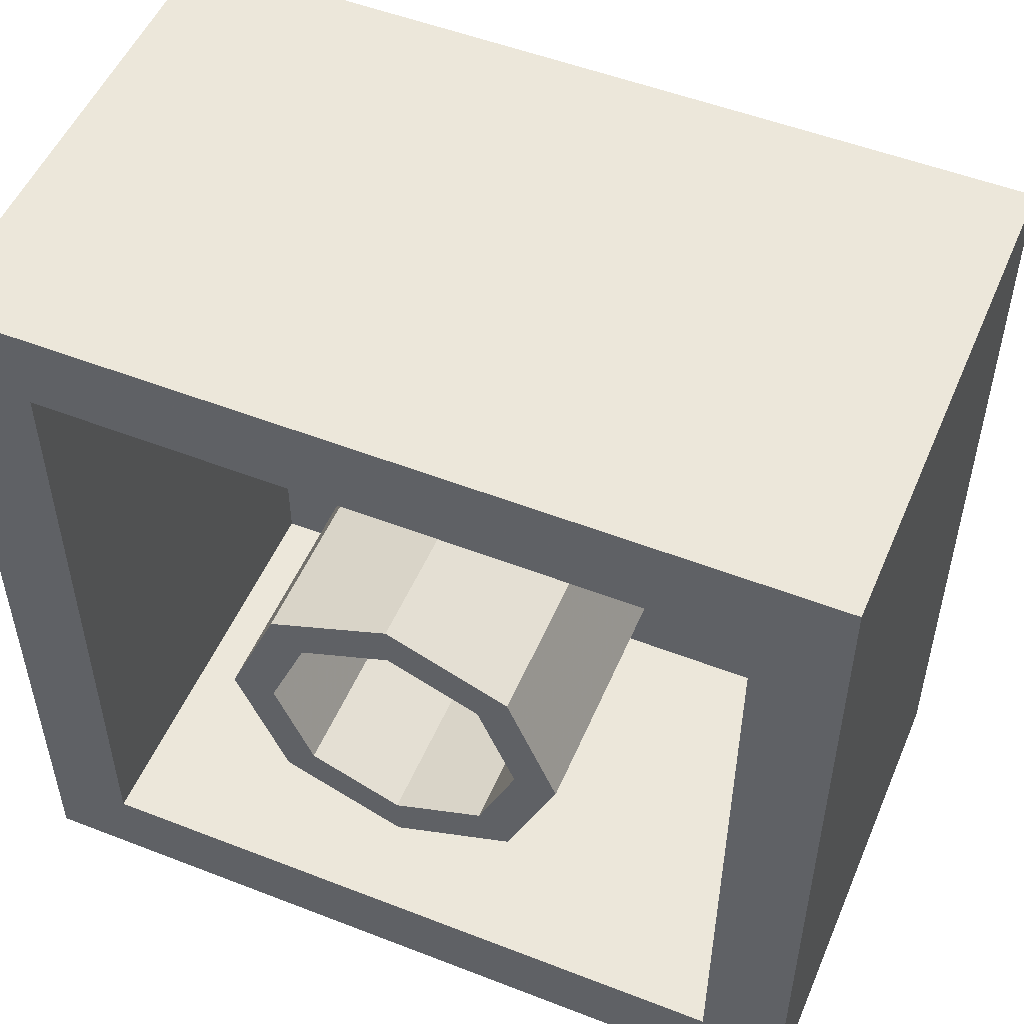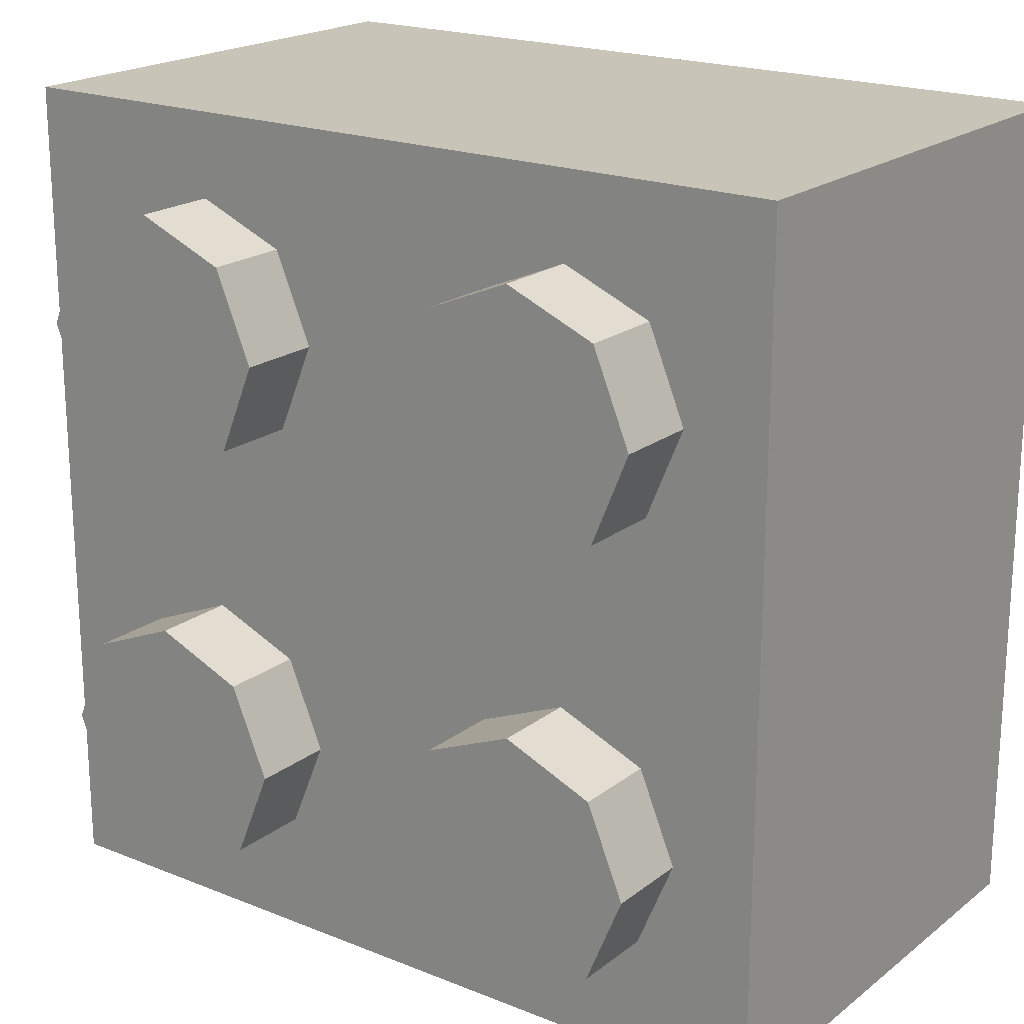
<metadata>
{"format":"obj","ext":"obj","renderer":"f3d","projection":"perspective","resolution":1024,"background":"white","views":[{"elev":51.9,"azim":-157.2,"up":"+Z"},{"elev":20.1,"azim":36.3,"up":"+Z"}]}
</metadata>
<code>
v 0.2121 1.2 0.2121
v 0.3 1.2 0
v 0.3 0.2 0
v 0.2121 0.2 0.2121
v 0 1.2 0.3
v 0.2121 1.2 0.2121
v 0.2121 0.2 0.2121
v 0 0.2 0.3
v -0.2121 1.2 0.2121
v 0 1.2 0.3
v 0 0.2 0.3
v -0.2121 0.2 0.2121
v -0.3 1.2 0
v -0.2121 1.2 0.2121
v -0.2121 0.2 0.2121
v -0.3 0.2 0
v -0.2121 1.2 -0.2121
v -0.3 1.2 0
v -0.3 0.2 0
v -0.2121 0.2 -0.2121
v 0 1.2 -0.3
v -0.2121 1.2 -0.2121
v -0.2121 0.2 -0.2121
v 0 0.2 -0.3
v 0.2121 1.2 -0.2121
v 0 1.2 -0.3
v 0 0.2 -0.3
v 0.2121 0.2 -0.2121
v 0.3 1.2 0
v 0.2121 1.2 -0.2121
v 0.2121 0.2 -0.2121
v 0.3 0.2 0
v 0.2828 1.2 0.2828
v 0.4 1.2 0
v 0.4 0.2 0
v 0.2828 0.2 0.2828
v 0 1.2 0.4
v 0.2828 1.2 0.2828
v 0.2828 0.2 0.2828
v 0 0.2 0.4
v -0.2828 1.2 0.2828
v 0 1.2 0.4
v 0 0.2 0.4
v -0.2828 0.2 0.2828
v -0.4 1.2 0
v -0.2828 1.2 0.2828
v -0.2828 0.2 0.2828
v -0.4 0.2 0
v -0.2828 1.2 -0.2828
v -0.4 1.2 0
v -0.4 0.2 0
v -0.2828 0.2 -0.2828
v 0 1.2 -0.4
v -0.2828 1.2 -0.2828
v -0.2828 0.2 -0.2828
v 0 0.2 -0.4
v 0.2828 1.2 -0.2828
v 0 1.2 -0.4
v 0 0.2 -0.4
v 0.2828 0.2 -0.2828
v 0.4 1.2 0
v 0.2828 1.2 -0.2828
v 0.2828 0.2 -0.2828
v 0.4 0.2 0
v 0.4 1.2 0
v 0.2828 1.2 0.2828
v 0.2121 1.2 0.2121
v 0.3 1.2 0
v 0.2828 1.2 0.2828
v 0 1.2 0.4
v 0 1.2 0.3
v 0.2121 1.2 0.2121
v 0 1.2 0.4
v -0.2828 1.2 0.2828
v -0.2121 1.2 0.2121
v 0 1.2 0.3
v -0.2828 1.2 0.2828
v -0.4 1.2 0
v -0.3 1.2 0
v -0.2121 1.2 0.2121
v -0.4 1.2 0
v -0.2828 1.2 -0.2828
v -0.2121 1.2 -0.2121
v -0.3 1.2 0
v -0.2828 1.2 -0.2828
v 0 1.2 -0.4
v 0 1.2 -0.3
v -0.2121 1.2 -0.2121
v 0 1.2 -0.4
v 0.2828 1.2 -0.2828
v 0.2121 1.2 -0.2121
v 0 1.2 -0.3
v 0.2828 1.2 -0.2828
v 0.4 1.2 0
v 0.3 1.2 0
v 0.2121 1.2 -0.2121
v -0.8 0.2 0.8
v 0.8 0.2 0.8
v 0.8 0.2 -0.8
v -0.8 0.2 -0.8
v -0.8 0.2 0.8
v -0.8 1.2 0.8
v 0.8 1.2 0.8
v 0.8 0.2 0.8
v -0.8 0.2 -0.8
v -0.8 1.2 -0.8
v -0.8 1.2 0.8
v -0.8 0.2 0.8
v 0.8 0.2 -0.8
v 0.8 1.2 -0.8
v -0.8 1.2 -0.8
v -0.8 0.2 -0.8
v 0.8 0.2 0.8
v 0.8 1.2 0.8
v 0.8 1.2 -0.8
v 0.8 0.2 -0.8
v 1 1.2 1
v 0.8 1.2 0.8
v -0.8 1.2 0.8
v -1 1.2 1
v -1 1.2 1
v -0.8 1.2 0.8
v -0.8 1.2 -0.8
v -1 1.2 -1
v -1 1.2 -1
v -0.8 1.2 -0.8
v 0.8 1.2 -0.8
v 1 1.2 -1
v 1 1.2 -1
v 0.8 1.2 -0.8
v 0.8 1.2 0.8
v 1 1.2 1
v -1 0 1
v 1 0 1
v 1 0 -1
v -1 0 -1
v 1 0 1
v 1 1.2 1
v 1 1.2 -1
v 1 0 -1
v -1 0 -1
v -1 1.2 -1
v -1 1.2 1
v -1 0 1
v -0.2879 0 -0.2879
v -0.2 0 -0.5
v -0.2 -0.2 -0.5
v -0.2879 -0.2 -0.2879
v -0.5 0 -0.2
v -0.2879 0 -0.2879
v -0.2879 -0.2 -0.2879
v -0.5 -0.2 -0.2
v -0.7121 0 -0.2879
v -0.5 0 -0.2
v -0.5 -0.2 -0.2
v -0.7121 -0.2 -0.2879
v -0.8 0 -0.5
v -0.7121 0 -0.2879
v -0.7121 -0.2 -0.2879
v -0.8 -0.2 -0.5
v -0.7121 0 -0.7121
v -0.8 0 -0.5
v -0.8 -0.2 -0.5
v -0.7121 -0.2 -0.7121
v -0.5 0 -0.8
v -0.7121 0 -0.7121
v -0.7121 -0.2 -0.7121
v -0.5 -0.2 -0.8
v -0.2879 0 -0.7121
v -0.5 0 -0.8
v -0.5 -0.2 -0.8
v -0.2879 -0.2 -0.7121
v -0.2 0 -0.5
v -0.2879 0 -0.7121
v -0.2879 -0.2 -0.7121
v -0.2 -0.2 -0.5
v -0.5 -0.2 -0.5
v -0.2 -0.2 -0.5
v -0.2879 -0.2 -0.2879
v -0.5 -0.2 -0.5
v -0.2879 -0.2 -0.2879
v -0.5 -0.2 -0.2
v -0.5 -0.2 -0.5
v -0.5 -0.2 -0.2
v -0.7121 -0.2 -0.2879
v -0.5 -0.2 -0.5
v -0.7121 -0.2 -0.2879
v -0.8 -0.2 -0.5
v -0.5 -0.2 -0.5
v -0.8 -0.2 -0.5
v -0.7121 -0.2 -0.7121
v -0.5 -0.2 -0.5
v -0.7121 -0.2 -0.7121
v -0.5 -0.2 -0.8
v -0.5 -0.2 -0.5
v -0.5 -0.2 -0.8
v -0.2879 -0.2 -0.7121
v -0.5 -0.2 -0.5
v -0.2879 -0.2 -0.7121
v -0.2 -0.2 -0.5
v 0.7121 0 -0.2879
v 0.8 0 -0.5
v 0.8 -0.2 -0.5
v 0.7121 -0.2 -0.2879
v 0.5 0 -0.2
v 0.7121 0 -0.2879
v 0.7121 -0.2 -0.2879
v 0.5 -0.2 -0.2
v 0.2879 0 -0.2879
v 0.5 0 -0.2
v 0.5 -0.2 -0.2
v 0.2879 -0.2 -0.2879
v 0.2 0 -0.5
v 0.2879 0 -0.2879
v 0.2879 -0.2 -0.2879
v 0.2 -0.2 -0.5
v 0.2879 0 -0.7121
v 0.2 0 -0.5
v 0.2 -0.2 -0.5
v 0.2879 -0.2 -0.7121
v 0.5 0 -0.8
v 0.2879 0 -0.7121
v 0.2879 -0.2 -0.7121
v 0.5 -0.2 -0.8
v 0.7121 0 -0.7121
v 0.5 0 -0.8
v 0.5 -0.2 -0.8
v 0.7121 -0.2 -0.7121
v 0.8 0 -0.5
v 0.7121 0 -0.7121
v 0.7121 -0.2 -0.7121
v 0.8 -0.2 -0.5
v 0.5 -0.2 -0.5
v 0.8 -0.2 -0.5
v 0.7121 -0.2 -0.2879
v 0.5 -0.2 -0.5
v 0.7121 -0.2 -0.2879
v 0.5 -0.2 -0.2
v 0.5 -0.2 -0.5
v 0.5 -0.2 -0.2
v 0.2879 -0.2 -0.2879
v 0.5 -0.2 -0.5
v 0.2879 -0.2 -0.2879
v 0.2 -0.2 -0.5
v 0.5 -0.2 -0.5
v 0.2 -0.2 -0.5
v 0.2879 -0.2 -0.7121
v 0.5 -0.2 -0.5
v 0.2879 -0.2 -0.7121
v 0.5 -0.2 -0.8
v 0.5 -0.2 -0.5
v 0.5 -0.2 -0.8
v 0.7121 -0.2 -0.7121
v 0.5 -0.2 -0.5
v 0.7121 -0.2 -0.7121
v 0.8 -0.2 -0.5
v -0.2879 0 0.7121
v -0.2 0 0.5
v -0.2 -0.2 0.5
v -0.2879 -0.2 0.7121
v -0.5 0 0.8
v -0.2879 0 0.7121
v -0.2879 -0.2 0.7121
v -0.5 -0.2 0.8
v -0.7121 0 0.7121
v -0.5 0 0.8
v -0.5 -0.2 0.8
v -0.7121 -0.2 0.7121
v -0.8 0 0.5
v -0.7121 0 0.7121
v -0.7121 -0.2 0.7121
v -0.8 -0.2 0.5
v -0.7121 0 0.2879
v -0.8 0 0.5
v -0.8 -0.2 0.5
v -0.7121 -0.2 0.2879
v -0.5 0 0.2
v -0.7121 0 0.2879
v -0.7121 -0.2 0.2879
v -0.5 -0.2 0.2
v -0.2879 0 0.2879
v -0.5 0 0.2
v -0.5 -0.2 0.2
v -0.2879 -0.2 0.2879
v -0.2 0 0.5
v -0.2879 0 0.2879
v -0.2879 -0.2 0.2879
v -0.2 -0.2 0.5
v -0.5 -0.2 0.5
v -0.2 -0.2 0.5
v -0.2879 -0.2 0.7121
v -0.5 -0.2 0.5
v -0.2879 -0.2 0.7121
v -0.5 -0.2 0.8
v -0.5 -0.2 0.5
v -0.5 -0.2 0.8
v -0.7121 -0.2 0.7121
v -0.5 -0.2 0.5
v -0.7121 -0.2 0.7121
v -0.8 -0.2 0.5
v -0.5 -0.2 0.5
v -0.8 -0.2 0.5
v -0.7121 -0.2 0.2879
v -0.5 -0.2 0.5
v -0.7121 -0.2 0.2879
v -0.5 -0.2 0.2
v -0.5 -0.2 0.5
v -0.5 -0.2 0.2
v -0.2879 -0.2 0.2879
v -0.5 -0.2 0.5
v -0.2879 -0.2 0.2879
v -0.2 -0.2 0.5
v 0.7121 0 0.7121
v 0.8 0 0.5
v 0.8 -0.2 0.5
v 0.7121 -0.2 0.7121
v 0.5 0 0.8
v 0.7121 0 0.7121
v 0.7121 -0.2 0.7121
v 0.5 -0.2 0.8
v 0.2879 0 0.7121
v 0.5 0 0.8
v 0.5 -0.2 0.8
v 0.2879 -0.2 0.7121
v 0.2 0 0.5
v 0.2879 0 0.7121
v 0.2879 -0.2 0.7121
v 0.2 -0.2 0.5
v 0.2879 0 0.2879
v 0.2 0 0.5
v 0.2 -0.2 0.5
v 0.2879 -0.2 0.2879
v 0.5 0 0.2
v 0.2879 0 0.2879
v 0.2879 -0.2 0.2879
v 0.5 -0.2 0.2
v 0.7121 0 0.2879
v 0.5 0 0.2
v 0.5 -0.2 0.2
v 0.7121 -0.2 0.2879
v 0.8 0 0.5
v 0.7121 0 0.2879
v 0.7121 -0.2 0.2879
v 0.8 -0.2 0.5
v 0.5 -0.2 0.5
v 0.8 -0.2 0.5
v 0.7121 -0.2 0.7121
v 0.5 -0.2 0.5
v 0.7121 -0.2 0.7121
v 0.5 -0.2 0.8
v 0.5 -0.2 0.5
v 0.5 -0.2 0.8
v 0.2879 -0.2 0.7121
v 0.5 -0.2 0.5
v 0.2879 -0.2 0.7121
v 0.2 -0.2 0.5
v 0.5 -0.2 0.5
v 0.2 -0.2 0.5
v 0.2879 -0.2 0.2879
v 0.5 -0.2 0.5
v 0.2879 -0.2 0.2879
v 0.5 -0.2 0.2
v 0.5 -0.2 0.5
v 0.5 -0.2 0.2
v 0.7121 -0.2 0.2879
v 0.5 -0.2 0.5
v 0.7121 -0.2 0.2879
v 0.8 -0.2 0.5
v 1 1.2 1
v -1 1.2 1
v -1 0 1
v 1 0 1
v -0.275 1 -1
v -0.275 0.25 -1
v -1 0 -1
v -1 1.2 -1
v 0.275 1 -1
v -0.275 1 -1
v -1 1.2 -1
v 1 1.2 -1
v 0.275 0.25 -1
v 0.275 1 -1
v 1 1.2 -1
v 1 0 -1
v -0.275 0.25 -1
v 0.275 0.25 -1
v 1 0 -1
v -1 0 -1
v -0.08205 0.7625 -1
v -0.2106 0.762 -1
v -0.192 0.8128 -1
v -0.07185 0.7863 -1
v -0.07185 0.7863 -1
v -0.192 0.8128 -1
v -0.1708 0.8525 -1
v -0.0581 0.8031 -1
v -0.0581 0.8031 -1
v -0.1708 0.8525 -1
v -0.1423 0.8873 -1
v -0.04135 0.8168 -1
v -0.04135 0.8168 -1
v -0.1423 0.8873 -1
v -0.1075 0.9159 -1
v -0.02225 0.827 -1
v -0.02225 0.827 -1
v -0.1075 0.9159 -1
v -0.06785 0.9371 -1
v -0.00155 0.8334 -1
v -0.00155 0.8334 -1
v -0.06785 0.9371 -1
v -0.02475 0.9501 -1
v 0.02 0.8355 -1
v 0.02 0.8355 -1
v -0.02475 0.9501 -1
v 0.02 0.9545 -1
v 0.04155 0.8334 -1
v 0.04155 0.8334 -1
v 0.02 0.9545 -1
v 0.06475 0.9501 -1
v 0.06225 0.827 -1
v 0.06225 0.827 -1
v 0.06475 0.9501 -1
v 0.1079 0.9371 -1
v 0.08135 0.8168 -1
v 0.08135 0.8168 -1
v 0.1079 0.9371 -1
v 0.1475 0.9159 -1
v 0.0981 0.8031 -1
v 0.0981 0.8031 -1
v 0.1475 0.9159 -1
v 0.1823 0.8873 -1
v 0.1119 0.7863 -1
v 0.1119 0.7863 -1
v 0.1823 0.8873 -1
v 0.2108 0.8525 -1
v 0.122 0.7672 -1
v 0.122 0.7672 -1
v 0.2108 0.8525 -1
v 0.2321 0.8128 -1
v 0.1283 0.7466 -1
v 0.1283 0.7466 -1
v 0.2321 0.8128 -1
v 0.2451 0.7698 -1
v 0.1305 0.725 -1
v 0.1305 0.725 -1
v 0.2451 0.7698 -1
v 0.2495 0.725 -1
v 0.1283 0.7035 -1
v 0.1283 0.7035 -1
v 0.2495 0.725 -1
v 0.2451 0.6803 -1
v 0.122 0.6827 -1
v 0.122 0.6827 -1
v 0.2451 0.6803 -1
v 0.2321 0.6372 -1
v 0.1119 0.6636 -1
v 0.1119 0.6636 -1
v 0.2321 0.6372 -1
v 0.2108 0.5975 -1
v 0.0981 0.6469 -1
v 0.0981 0.6469 -1
v 0.2108 0.5975 -1
v 0.1823 0.5627 -1
v 0.08135 0.6357 -1
v 0.08135 0.6357 -1
v 0.1823 0.5627 -1
v 0.1465 0.5377 -1
v 0.06225 0.628 -1
v 0.06225 0.628 -1
v 0.1465 0.5377 -1
v 0.1079 0.522 -1
v 0.04155 0.6237 -1
v 0.04155 0.6237 -1
v 0.1079 0.522 -1
v 0.06475 0.5144 -1
v 0.02 0.622 -1
v 0.02 0.622 -1
v 0.06475 0.5144 -1
v 0.02 0.515 -1
v -0.00155 0.6241 -1
v -0.00155 0.6241 -1
v 0.02 0.515 -1
v -0.02625 0.5229 -1
v -0.02125 0.6294 -1
v -0.02125 0.6294 -1
v -0.02625 0.5229 -1
v -0.06985 0.546 -1
v -0.03735 0.6381 -1
v -0.189 0.6447 -1
v -0.07555 0.6783 -1
v -0.06435 0.6626 -1
v -0.06985 0.546 -1
v -0.06985 0.546 -1
v -0.06435 0.6626 -1
v -0.0516 0.6484 -1
v -0.06985 0.546 -1
v -0.0516 0.6484 -1
v -0.03735 0.6381 -1
v 0.217 0.42 -1
v 0.218 0.3005 -1
v -0.1465 0.3 -1
v -0.05 0.42 -1
v -0.06985 0.546 -1
v -0.05 0.42 -1
v -0.1465 0.3 -1
v -0.189 0.6447 -1
v -0.189 0.6447 -1
v -0.1465 0.3 -1
v -0.275 0.25 -1
v -0.2106 0.762 -1
v -0.275 0.25 -1
v -0.275 1 -1
v -0.2106 0.762 -1
v -0.2106 0.762 -1
v -0.275 1 -1
v -0.192 0.8128 -1
v -0.192 0.8128 -1
v -0.275 1 -1
v -0.1708 0.8525 -1
v -0.1708 0.8525 -1
v -0.275 1 -1
v -0.1423 0.8873 -1
v -0.1423 0.8873 -1
v -0.275 1 -1
v -0.1075 0.9159 -1
v -0.1075 0.9159 -1
v -0.275 1 -1
v -0.06785 0.9371 -1
v -0.06785 0.9371 -1
v -0.275 1 -1
v -0.02475 0.9501 -1
v 0.02 0.9545 -1
v -0.02475 0.9501 -1
v -0.275 1 -1
v 0.275 1 -1
v 0.06475 0.9501 -1
v 0.02 0.9545 -1
v 0.275 1 -1
v 0.1079 0.9371 -1
v 0.06475 0.9501 -1
v 0.275 1 -1
v 0.1475 0.9159 -1
v 0.1079 0.9371 -1
v 0.275 1 -1
v 0.1823 0.8873 -1
v 0.1475 0.9159 -1
v 0.275 1 -1
v 0.2108 0.8525 -1
v 0.1823 0.8873 -1
v 0.275 1 -1
v 0.2321 0.8128 -1
v 0.2108 0.8525 -1
v 0.275 1 -1
v 0.2451 0.7698 -1
v 0.2321 0.8128 -1
v 0.275 1 -1
v 0.2495 0.725 -1
v 0.2451 0.7698 -1
v 0.275 1 -1
v 0.275 0.25 -1
v 0.2495 0.725 -1
v 0.275 1 -1
v 0.275 0.25 -1
v 0.2451 0.6803 -1
v 0.2495 0.725 -1
v 0.275 0.25 -1
v 0.2321 0.6372 -1
v 0.2451 0.6803 -1
v 0.2108 0.5975 -1
v 0.2321 0.6372 -1
v 0.275 0.25 -1
v 0.217 0.42 -1
v 0.275 0.25 -1
v 0.218 0.3005 -1
v 0.217 0.42 -1
v 0.218 0.3005 -1
v 0.275 0.25 -1
v -0.275 0.25 -1
v -0.1465 0.3 -1
v -0.05 0.42 -1
v -0.06985 0.546 -1
v -0.02625 0.5229 -1
v -0.05 0.42 -1
v -0.02625 0.5229 -1
v 0.02 0.515 -1
v -0.05 0.42 -1
v 0.02 0.515 -1
v 0.06475 0.5144 -1
v 0.217 0.42 -1
v 0.217 0.42 -1
v 0.06475 0.5144 -1
v 0.1079 0.522 -1
v 0.217 0.42 -1
v 0.1079 0.522 -1
v 0.1465 0.5377 -1
v 0.217 0.42 -1
v 0.1465 0.5377 -1
v 0.1823 0.5627 -1
v 0.217 0.42 -1
v 0.1823 0.5627 -1
v 0.2108 0.5975 -1
v -0.07555 0.6783 -1
v -0.189 0.6447 -1
v -0.2106 0.762 -1
v -0.08205 0.7625 -1
v -0.07555 0.6783 -1
v -0.08205 0.7625 -1
v 0.1283 0.7466 -1
v -0.06435 0.6626 -1
v -0.0516 0.6484 -1
v -0.06435 0.6626 -1
v 0.1283 0.7466 -1
v -0.03735 0.6381 -1
v -0.02125 0.6294 -1
v -0.03735 0.6381 -1
v 0.1283 0.7466 -1
v -0.00155 0.6241 -1
v 0.02 0.622 -1
v -0.00155 0.6241 -1
v 0.1283 0.7466 -1
v 0.04155 0.6237 -1
v 0.04155 0.6237 -1
v 0.1283 0.7466 -1
v 0.1305 0.725 -1
v 0.06225 0.628 -1
v 0.06225 0.628 -1
v 0.1305 0.725 -1
v 0.1283 0.7035 -1
v 0.08135 0.6357 -1
v 0.08135 0.6357 -1
v 0.1283 0.7035 -1
v 0.122 0.6827 -1
v 0.0981 0.6469 -1
v 0.0981 0.6469 -1
v 0.122 0.6827 -1
v 0.1119 0.6636 -1
v 0.1283 0.7466 -1
v -0.08205 0.7625 -1
v -0.07185 0.7863 -1
v -0.0581 0.8031 -1
v 0.122 0.7672 -1
v 0.1283 0.7466 -1
v -0.0581 0.8031 -1
v -0.04135 0.8168 -1
v 0.1119 0.7863 -1
v 0.122 0.7672 -1
v -0.04135 0.8168 -1
v -0.02225 0.827 -1
v 0.0981 0.8031 -1
v 0.1119 0.7863 -1
v -0.02225 0.827 -1
v -0.00155 0.8334 -1
v 0.08135 0.8168 -1
v 0.0981 0.8031 -1
v -0.00155 0.8334 -1
v 0.02 0.8355 -1
v 0.08135 0.8168 -1
v 0.02 0.8355 -1
v 0.04155 0.8334 -1
v 0.06225 0.827 -1
g mesh1434631
f 1 2 3
f 3 4 1
f 5 6 7
f 7 8 5
f 9 10 11
f 11 12 9
f 13 14 15
f 15 16 13
f 17 18 19
f 19 20 17
f 21 22 23
f 23 24 21
f 25 26 27
f 27 28 25
f 29 30 31
f 31 32 29
g mesh1434633
f 33 35 34
f 35 33 36
f 37 39 38
f 39 37 40
f 41 43 42
f 43 41 44
f 45 47 46
f 47 45 48
f 49 51 50
f 51 49 52
f 53 55 54
f 55 53 56
f 57 59 58
f 59 57 60
f 61 63 62
f 63 61 64
g mesh1434635
f 65 67 66
f 67 65 68
f 69 71 70
f 71 69 72
f 73 75 74
f 75 73 76
f 77 79 78
f 79 77 80
f 81 83 82
f 83 81 84
f 85 87 86
f 87 85 88
f 89 91 90
f 91 89 92
f 93 95 94
f 95 93 96
g mesh1434638
f 97 98 99
f 99 100 97
f 101 102 103
f 103 104 101
f 105 106 107
f 107 108 105
f 109 110 111
f 111 112 109
f 113 114 115
f 115 116 113
f 117 118 119
f 119 120 117
f 121 122 123
f 123 124 121
f 125 126 127
f 127 128 125
f 129 130 131
f 131 132 129
g mesh1434640
f 133 135 134
f 135 133 136
f 137 139 138
f 139 137 140
f 141 143 142
f 143 141 144
g mesh1434646
f 145 147 146
f 147 145 148
f 149 151 150
f 151 149 152
f 153 155 154
f 155 153 156
f 157 159 158
f 159 157 160
f 161 163 162
f 163 161 164
f 165 167 166
f 167 165 168
f 169 171 170
f 171 169 172
f 173 175 174
f 175 173 176
g mesh1434648
f 177 178 179
f 180 181 182
f 183 184 185
f 186 187 188
f 189 190 191
f 192 193 194
f 195 196 197
f 198 199 200
g mesh1434654
f 201 203 202
f 203 201 204
f 205 207 206
f 207 205 208
f 209 211 210
f 211 209 212
f 213 215 214
f 215 213 216
f 217 219 218
f 219 217 220
f 221 223 222
f 223 221 224
f 225 227 226
f 227 225 228
f 229 231 230
f 231 229 232
g mesh1434656
f 233 234 235
f 236 237 238
f 239 240 241
f 242 243 244
f 245 246 247
f 248 249 250
f 251 252 253
f 254 255 256
g mesh1434662
f 257 259 258
f 259 257 260
f 261 263 262
f 263 261 264
f 265 267 266
f 267 265 268
f 269 271 270
f 271 269 272
f 273 275 274
f 275 273 276
f 277 279 278
f 279 277 280
f 281 283 282
f 283 281 284
f 285 287 286
f 287 285 288
g mesh1434664
f 289 290 291
f 292 293 294
f 295 296 297
f 298 299 300
f 301 302 303
f 304 305 306
f 307 308 309
f 310 311 312
g mesh1434670
f 313 315 314
f 315 313 316
f 317 319 318
f 319 317 320
f 321 323 322
f 323 321 324
f 325 327 326
f 327 325 328
f 329 331 330
f 331 329 332
f 333 335 334
f 335 333 336
f 337 339 338
f 339 337 340
f 341 343 342
f 343 341 344
g mesh1434672
f 345 346 347
f 348 349 350
f 351 352 353
f 354 355 356
f 357 358 359
f 360 361 362
f 363 364 365
f 366 367 368
f 369 370 371
f 371 372 369
f 373 374 375
f 375 376 373
f 377 378 379
f 379 380 377
f 381 382 383
f 383 384 381
f 385 386 387
f 387 388 385
f 389 390 391
f 391 392 389
f 393 394 395
f 395 396 393
f 397 398 399
f 399 400 397
f 401 402 403
f 403 404 401
f 405 406 407
f 407 408 405
f 409 410 411
f 411 412 409
f 413 414 415
f 415 416 413
f 417 418 419
f 419 420 417
f 421 422 423
f 423 424 421
f 425 426 427
f 427 428 425
f 429 430 431
f 431 432 429
f 433 434 435
f 435 436 433
f 437 438 439
f 439 440 437
f 441 442 443
f 443 444 441
f 445 446 447
f 447 448 445
f 449 450 451
f 451 452 449
f 453 454 455
f 455 456 453
f 457 458 459
f 459 460 457
f 461 462 463
f 463 464 461
f 465 466 467
f 467 468 465
f 469 470 471
f 471 472 469
f 473 474 475
f 475 476 473
f 477 478 479
f 479 480 477
f 481 482 483
f 483 484 481
f 485 486 487
f 487 488 485
f 489 490 491
f 491 492 489
f 493 494 495
f 496 497 498
f 499 500 501
f 501 502 499
f 503 504 505
f 505 506 503
f 507 508 509
f 509 510 507
f 511 512 513
f 514 515 516
f 517 518 519
f 520 521 522
f 523 524 525
f 526 527 528
f 529 530 531
f 532 533 534
f 534 535 532
f 536 537 538
f 539 540 541
f 542 543 544
f 545 546 547
f 548 549 550
f 551 552 553
f 554 555 556
f 557 558 559
f 560 561 562
f 563 564 565
f 566 567 568
f 569 570 571
f 571 572 569
f 573 574 575
f 576 577 578
f 578 579 576
f 580 581 582
f 583 584 585
f 586 587 588
f 588 589 586
f 590 591 592
f 593 594 595
f 596 597 598
f 599 600 601
f 602 603 604
f 604 605 602
f 606 607 608
f 608 609 606
f 610 611 612
f 612 613 610
f 614 615 616
f 616 617 614
f 618 619 620
f 620 621 618
f 622 623 624
f 624 625 622
f 626 627 628
f 628 629 626
f 630 631 632
f 632 633 630
f 634 635 636
f 637 638 639
f 639 640 637
f 641 642 643
f 643 644 641
f 645 646 647
f 647 648 645
f 649 650 651
f 651 652 649
f 653 654 655
f 655 656 653
f 657 658 659
f 659 660 657

</code>
